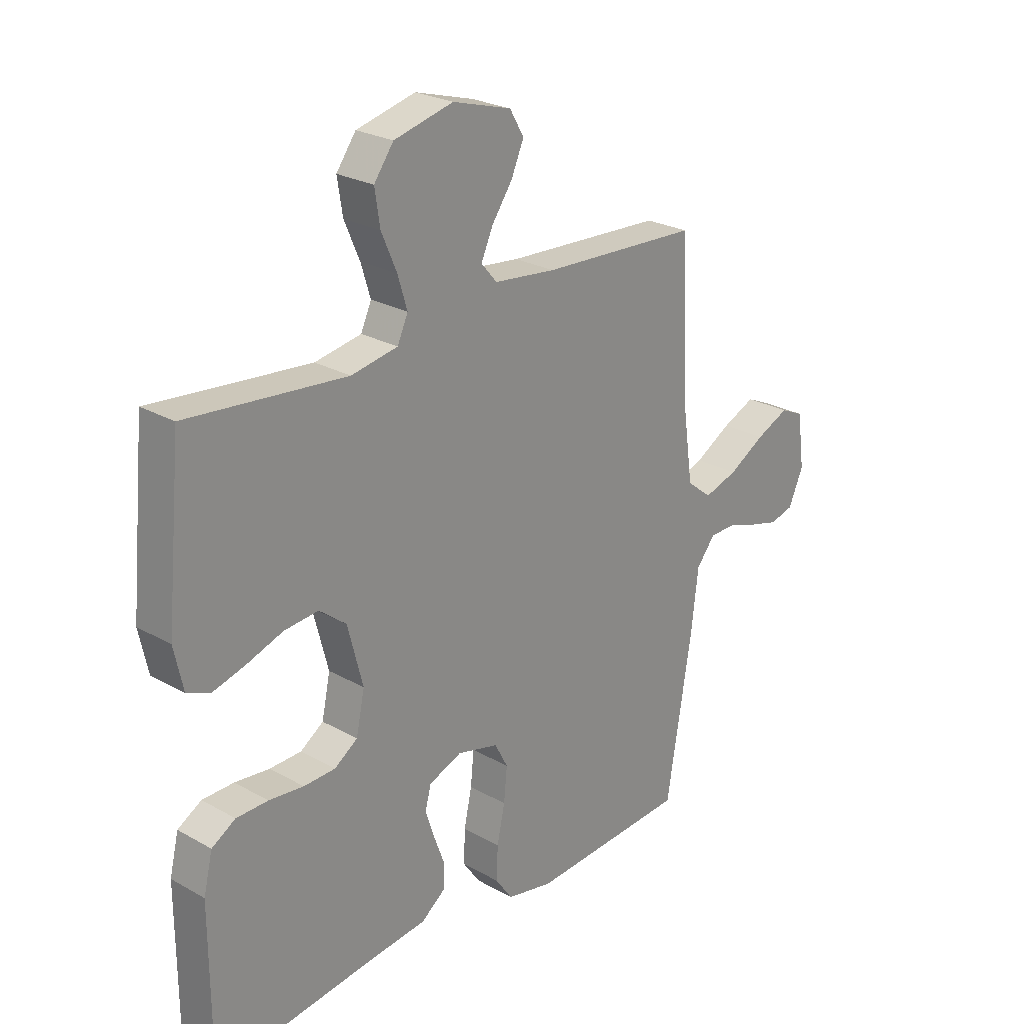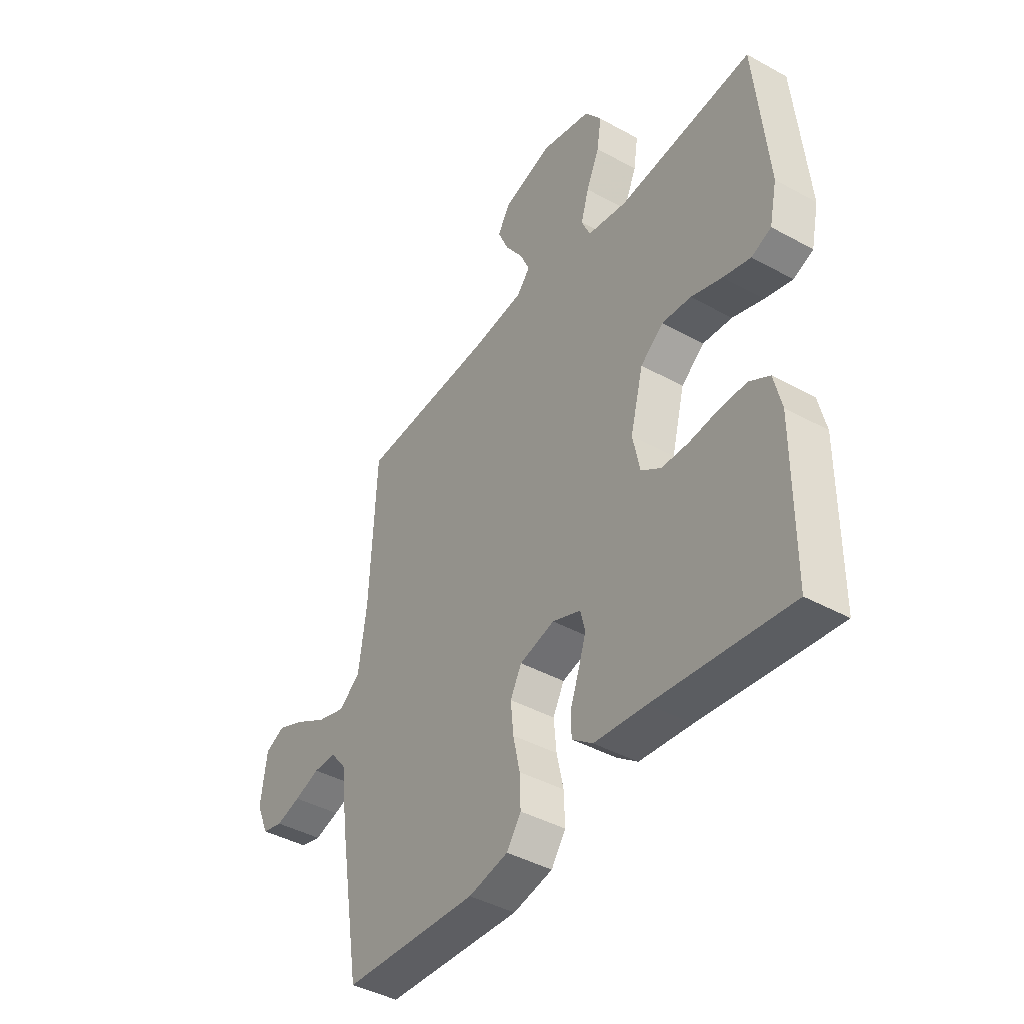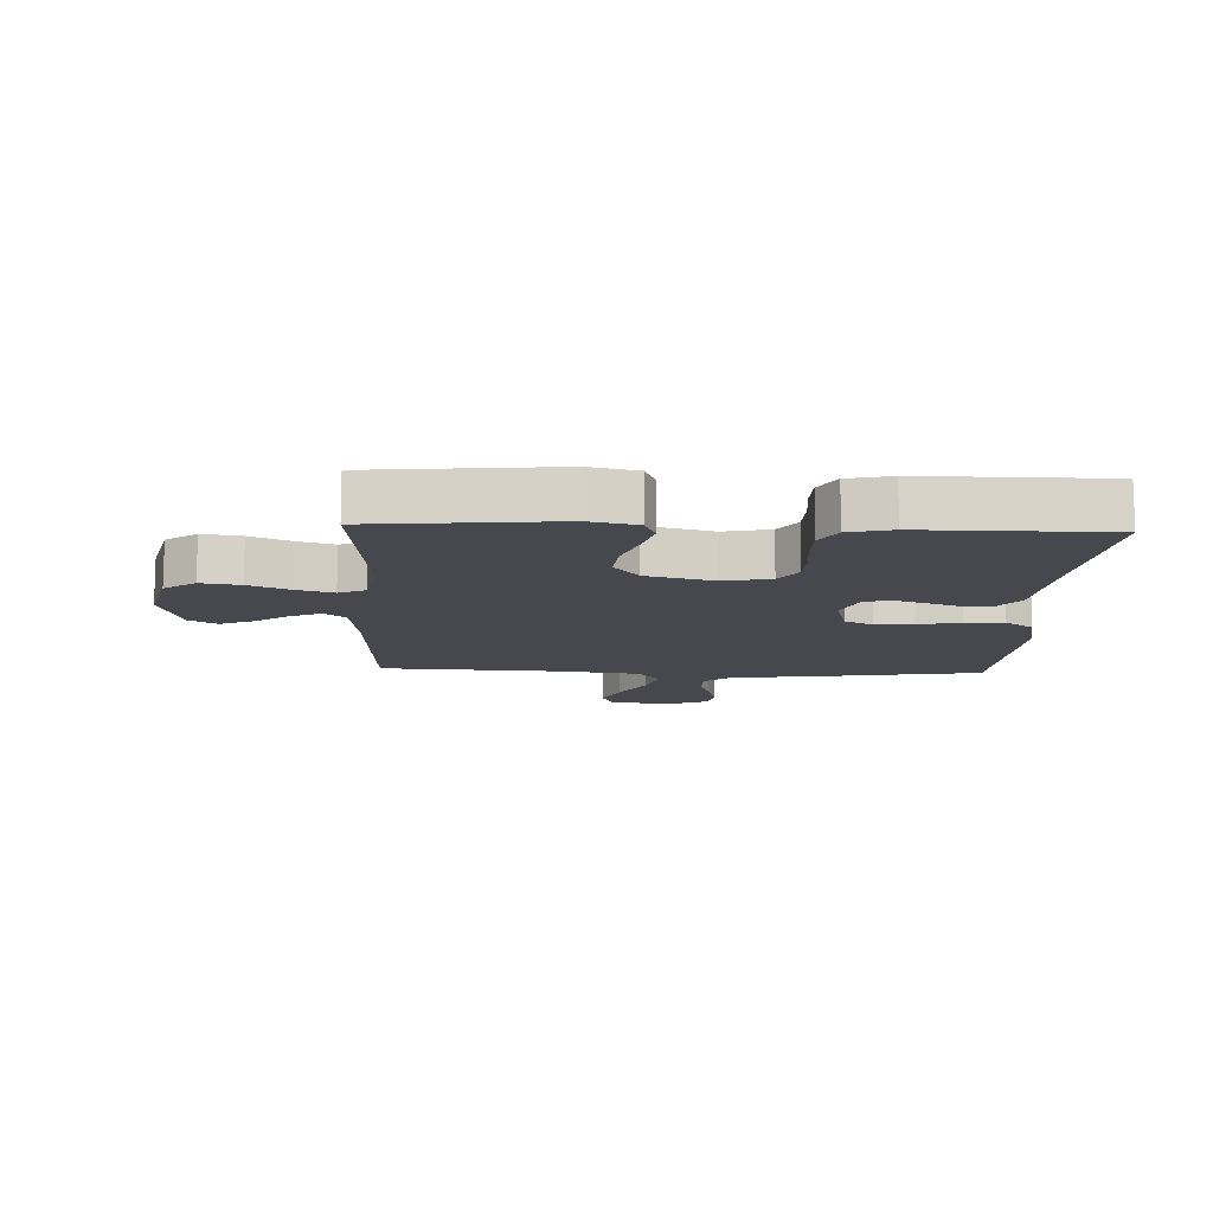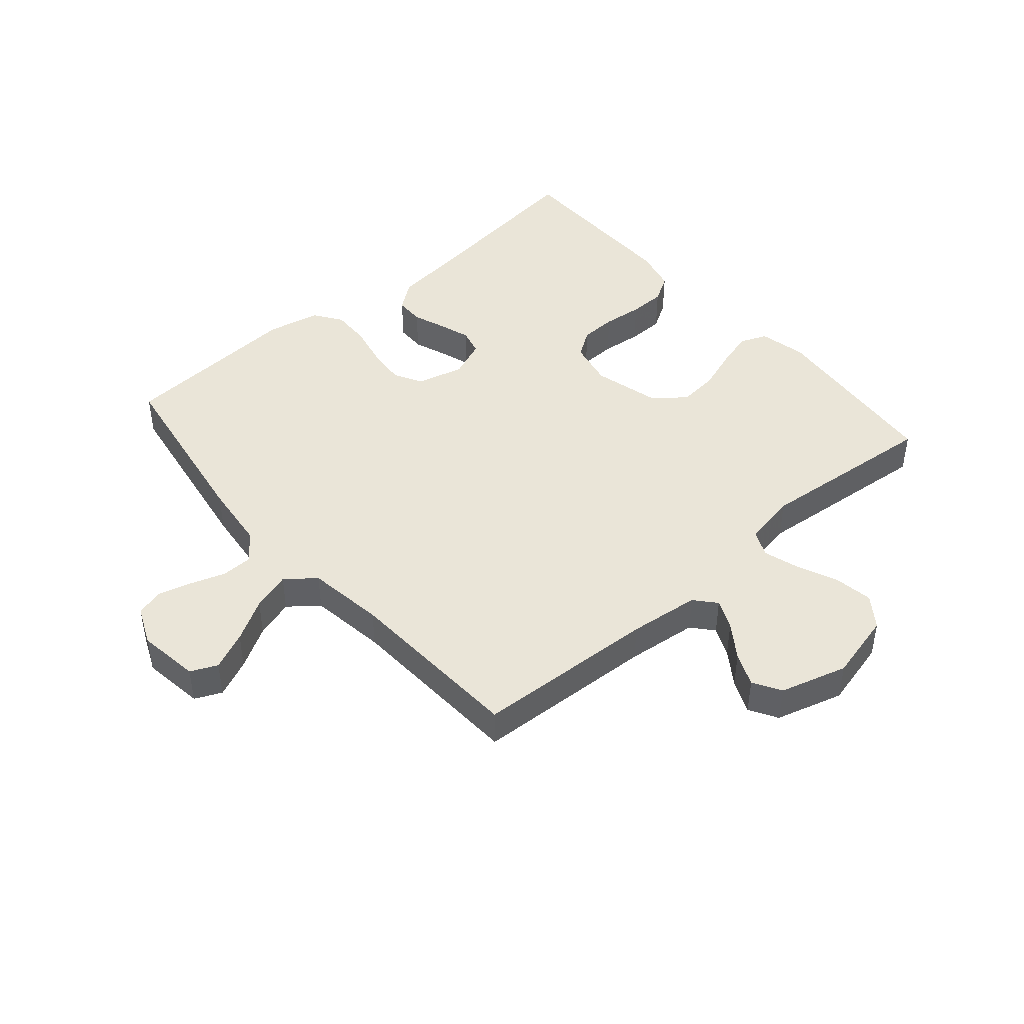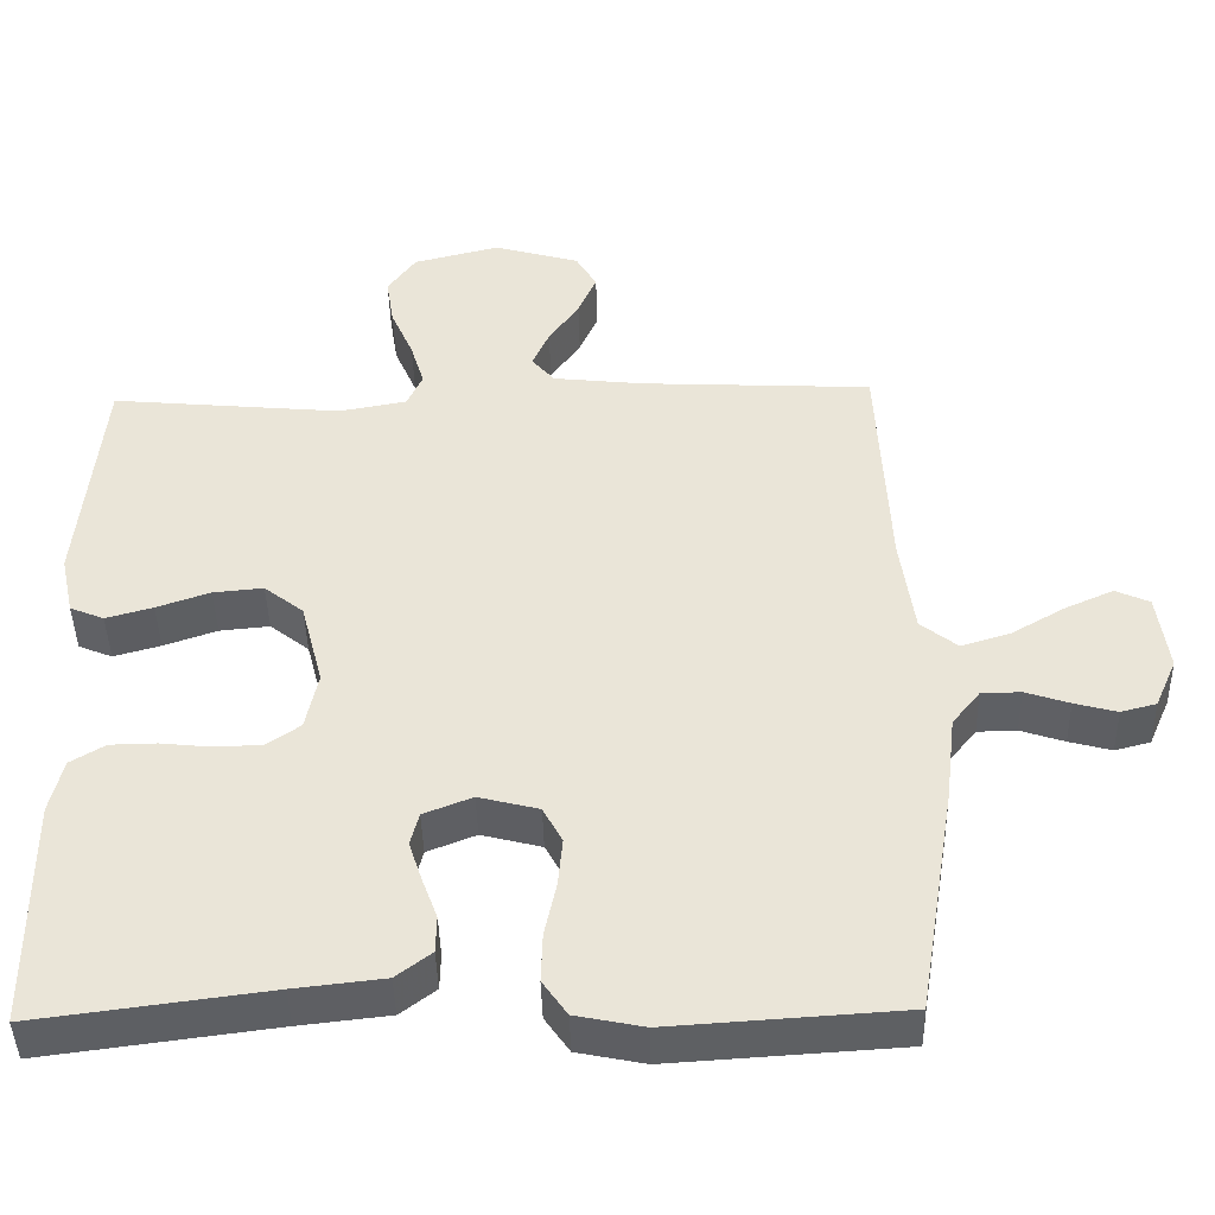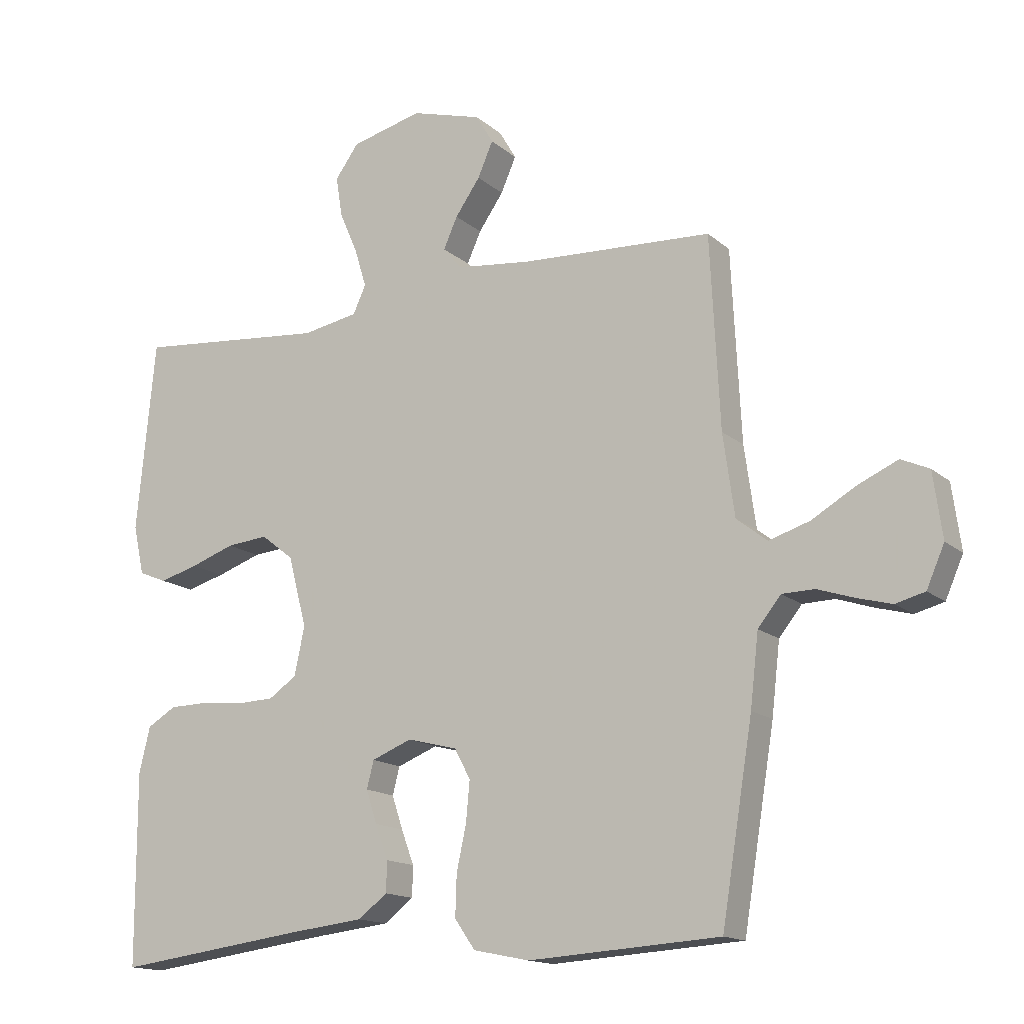
<metadata>
{"format":"obj","ext":"obj","renderer":"f3d","projection":"perspective","resolution":1024,"background":"white","views":[{"elev":25.0,"azim":132.5,"up":"+Z"},{"elev":-42.2,"azim":56.5,"up":"+Z"},{"elev":-11.8,"azim":87.6,"up":"+Y"},{"elev":44.9,"azim":-40.8,"up":"+Y"},{"elev":-43.3,"azim":-178.6,"up":"+Z"},{"elev":-15.0,"azim":-149.6,"up":"+Z"}]}
</metadata>
<code>
v 0.5 0.07 -0.5
v 0.2 0.07 -0.461
v 0.084 0.07 -0.448
v 0.038 0.07 -0.413
v 0.037 0.07 -0.365
v 0.057 0.07 -0.311
v 0.074 0.07 -0.259
v 0.063 0.07 -0.216
v 0 0.07 -0.191
v -0.078 0.07 -0.211
v -0.103 0.07 -0.258
v -0.097 0.07 -0.322
v -0.082 0.07 -0.391
v -0.08 0.07 -0.455
v -0.112 0.07 -0.501
v -0.2 0.07 -0.519
v -0.5 0.07 -0.5
v -0.549 0.07 -0.2
v -0.562 0.07 -0.088
v -0.598 0.07 -0.043
v -0.649 0.07 -0.042
v -0.706 0.07 -0.061
v -0.761 0.07 -0.076
v -0.807 0.07 -0.064
v -0.835 0.07 0
v -0.821 0.07 0.102
v -0.777 0.07 0.122
v -0.714 0.07 0.094
v -0.645 0.07 0.054
v -0.581 0.07 0.034
v -0.533 0.07 0.072
v -0.515 0.07 0.2
v -0.5 0.07 0.5
v -0.2 0.07 0.515
v -0.083 0.07 0.528
v -0.053 0.07 0.563
v -0.075 0.07 0.612
v -0.114 0.07 0.668
v -0.138 0.07 0.723
v -0.111 0.07 0.769
v 0 0.07 0.801
v 0.112 0.07 0.773
v 0.149 0.07 0.722
v 0.139 0.07 0.658
v 0.11 0.07 0.591
v 0.092 0.07 0.532
v 0.112 0.07 0.488
v 0.2 0.07 0.472
v 0.5 0.07 0.5
v 0.529 0.07 0.2
v 0.512 0.07 0.122
v 0.468 0.07 0.104
v 0.407 0.07 0.121
v 0.338 0.07 0.145
v 0.273 0.07 0.151
v 0.222 0.07 0.111
v 0.193 0.07 0
v 0.209 0.07 -0.076
v 0.253 0.07 -0.106
v 0.313 0.07 -0.108
v 0.379 0.07 -0.101
v 0.439 0.07 -0.102
v 0.484 0.07 -0.129
v 0.501 0.07 -0.2
v 0.5 0 -0.5
v 0.2 0 -0.461
v 0.084 0 -0.448
v 0.038 0 -0.413
v 0.037 0 -0.365
v 0.057 0 -0.311
v 0.074 0 -0.259
v 0.063 0 -0.216
v 0 0 -0.191
v -0.078 0 -0.211
v -0.103 0 -0.258
v -0.097 0 -0.322
v -0.082 0 -0.391
v -0.08 0 -0.455
v -0.112 0 -0.501
v -0.2 0 -0.519
v -0.5 0 -0.5
v -0.549 0 -0.2
v -0.562 0 -0.088
v -0.598 0 -0.043
v -0.649 0 -0.042
v -0.706 0 -0.061
v -0.761 0 -0.076
v -0.807 0 -0.064
v -0.835 0 0
v -0.821 0 0.102
v -0.777 0 0.122
v -0.714 0 0.094
v -0.645 0 0.054
v -0.581 0 0.034
v -0.533 0 0.072
v -0.515 0 0.2
v -0.5 0 0.5
v -0.2 0 0.515
v -0.083 0 0.528
v -0.053 0 0.563
v -0.075 0 0.612
v -0.114 0 0.668
v -0.138 0 0.723
v -0.111 0 0.769
v 0 0 0.801
v 0.112 0 0.773
v 0.149 0 0.722
v 0.139 0 0.658
v 0.11 0 0.591
v 0.092 0 0.532
v 0.112 0 0.488
v 0.2 0 0.472
v 0.5 0 0.5
v 0.529 0 0.2
v 0.512 0 0.122
v 0.468 0 0.104
v 0.407 0 0.121
v 0.338 0 0.145
v 0.273 0 0.151
v 0.222 0 0.111
v 0.193 0 0
v 0.209 0 -0.076
v 0.253 0 -0.106
v 0.313 0 -0.108
v 0.379 0 -0.101
v 0.439 0 -0.102
v 0.484 0 -0.129
v 0.501 0 -0.2
f 64 1 2
f 63 64 2
f 62 63 2
f 61 62 2
f 60 61 2
f 4 5 6
f 3 4 6
f 2 3 6
f 60 2 6
f 59 60 6
f 58 59 6 7
f 57 58 7 8
f 56 57 8 9
f 52 53 54
f 51 52 54
f 50 51 54
f 49 50 54
f 48 49 54
f 47 48 54 55
f 43 44 45
f 42 43 45
f 41 42 45
f 40 41 45
f 39 40 45
f 38 39 45
f 37 38 45
f 36 37 45 46
f 35 36 46 47
f 32 33 34
f 47 55 56
f 35 47 56
f 34 35 56
f 32 34 56
f 31 32 56
f 27 28 29
f 26 27 29
f 25 26 29
f 24 25 29
f 23 24 29
f 22 23 29
f 21 22 29
f 20 21 29 30
f 17 18 19
f 16 17 19
f 15 16 19
f 14 15 19
f 13 14 19
f 12 13 19
f 20 30 31
f 19 20 31
f 12 19 31
f 11 12 31
f 56 9 10
f 31 56 10
f 10 11 31
f 66 65 128
f 66 128 127
f 66 127 126
f 66 126 125
f 66 125 124
f 70 69 68
f 70 68 67
f 70 67 66
f 70 66 124
f 70 124 123
f 71 70 123 122
f 72 71 122 121
f 73 72 121 120
f 118 117 116
f 118 116 115
f 118 115 114
f 118 114 113
f 118 113 112
f 119 118 112 111
f 109 108 107
f 109 107 106
f 109 106 105
f 109 105 104
f 109 104 103
f 109 103 102
f 109 102 101
f 110 109 101 100
f 111 110 100 99
f 98 97 96
f 120 119 111
f 120 111 99
f 120 99 98
f 120 98 96
f 120 96 95
f 93 92 91
f 93 91 90
f 93 90 89
f 93 89 88
f 93 88 87
f 93 87 86
f 93 86 85
f 94 93 85 84
f 83 82 81
f 83 81 80
f 83 80 79
f 83 79 78
f 83 78 77
f 83 77 76
f 95 94 84
f 95 84 83
f 95 83 76
f 95 76 75
f 74 73 120
f 74 120 95
f 95 75 74
f 1 65 66 2
f 2 66 67 3
f 3 67 68 4
f 4 68 69 5
f 5 69 70 6
f 6 70 71 7
f 7 71 72 8
f 8 72 73 9
f 9 73 74 10
f 10 74 75 11
f 11 75 76 12
f 12 76 77 13
f 13 77 78 14
f 14 78 79 15
f 15 79 80 16
f 16 80 81 17
f 17 81 82 18
f 18 82 83 19
f 19 83 84 20
f 20 84 85 21
f 21 85 86 22
f 22 86 87 23
f 23 87 88 24
f 24 88 89 25
f 25 89 90 26
f 26 90 91 27
f 27 91 92 28
f 28 92 93 29
f 29 93 94 30
f 30 94 95 31
f 31 95 96 32
f 32 96 97 33
f 33 97 98 34
f 34 98 99 35
f 35 99 100 36
f 36 100 101 37
f 37 101 102 38
f 38 102 103 39
f 39 103 104 40
f 40 104 105 41
f 41 105 106 42
f 42 106 107 43
f 43 107 108 44
f 44 108 109 45
f 45 109 110 46
f 46 110 111 47
f 47 111 112 48
f 48 112 113 49
f 49 113 114 50
f 50 114 115 51
f 51 115 116 52
f 52 116 117 53
f 53 117 118 54
f 54 118 119 55
f 55 119 120 56
f 56 120 121 57
f 57 121 122 58
f 58 122 123 59
f 59 123 124 60
f 60 124 125 61
f 61 125 126 62
f 62 126 127 63
f 63 127 128 64
f 64 128 65 1

</code>
